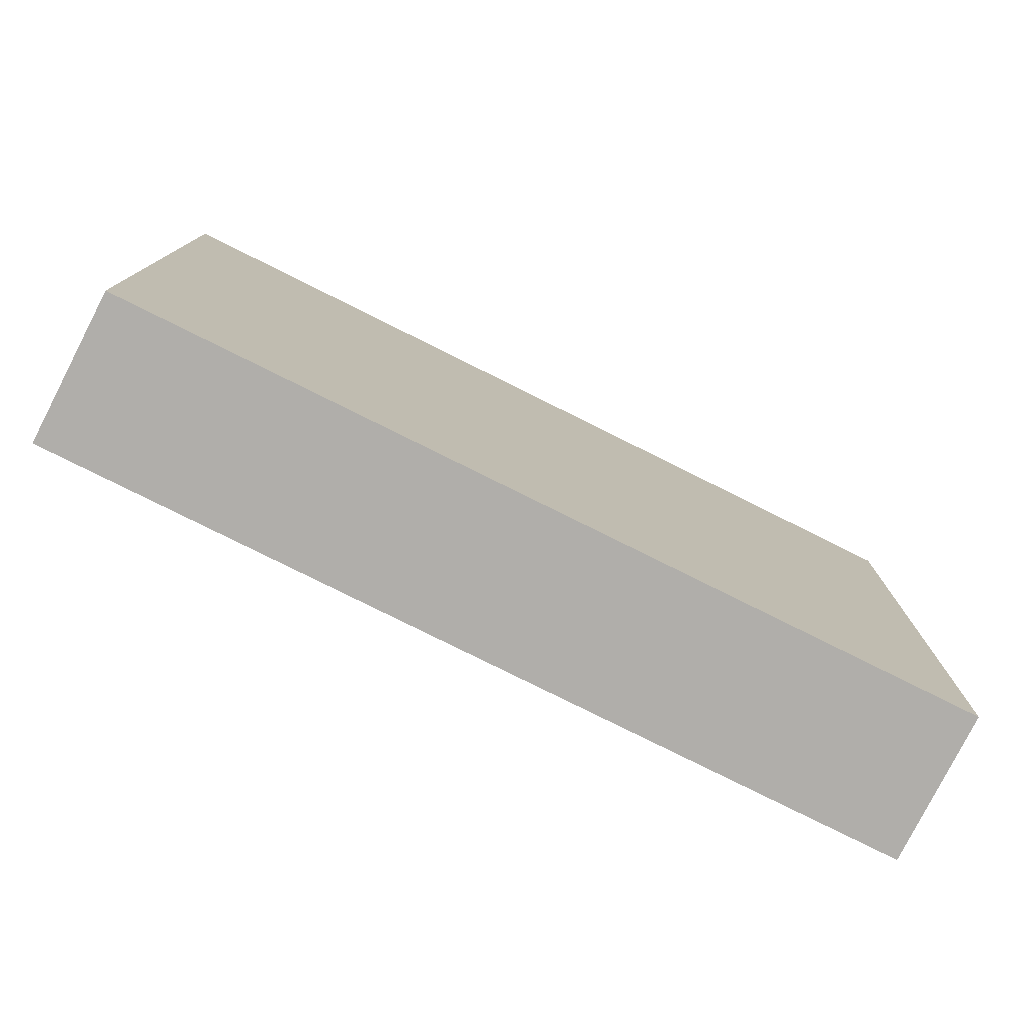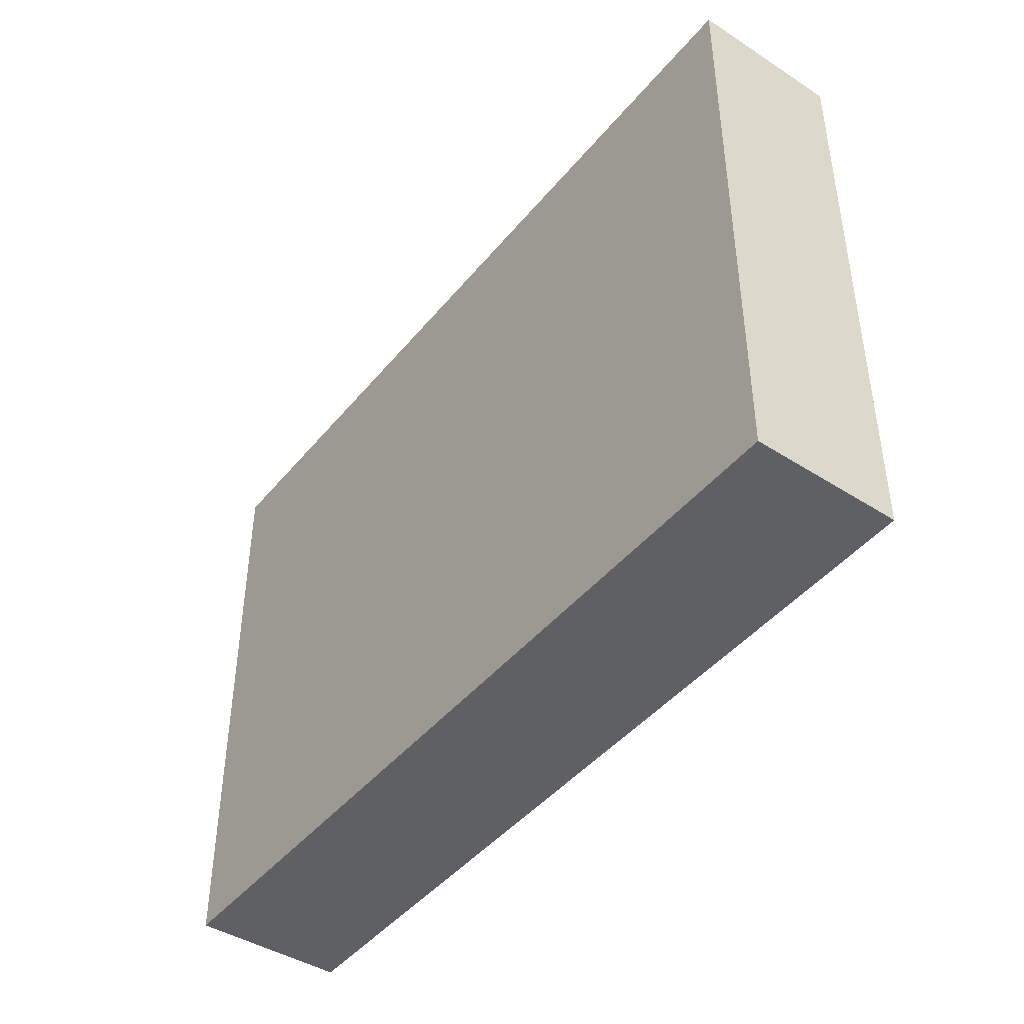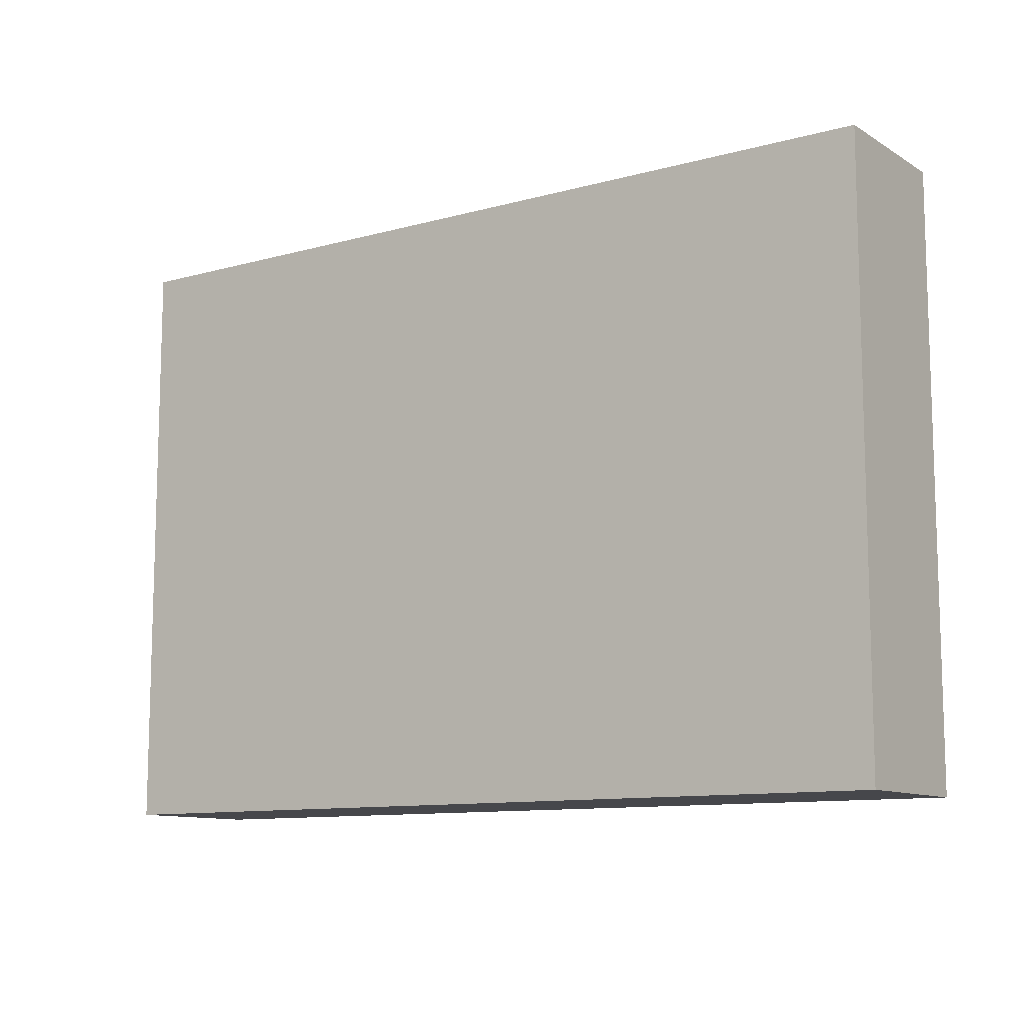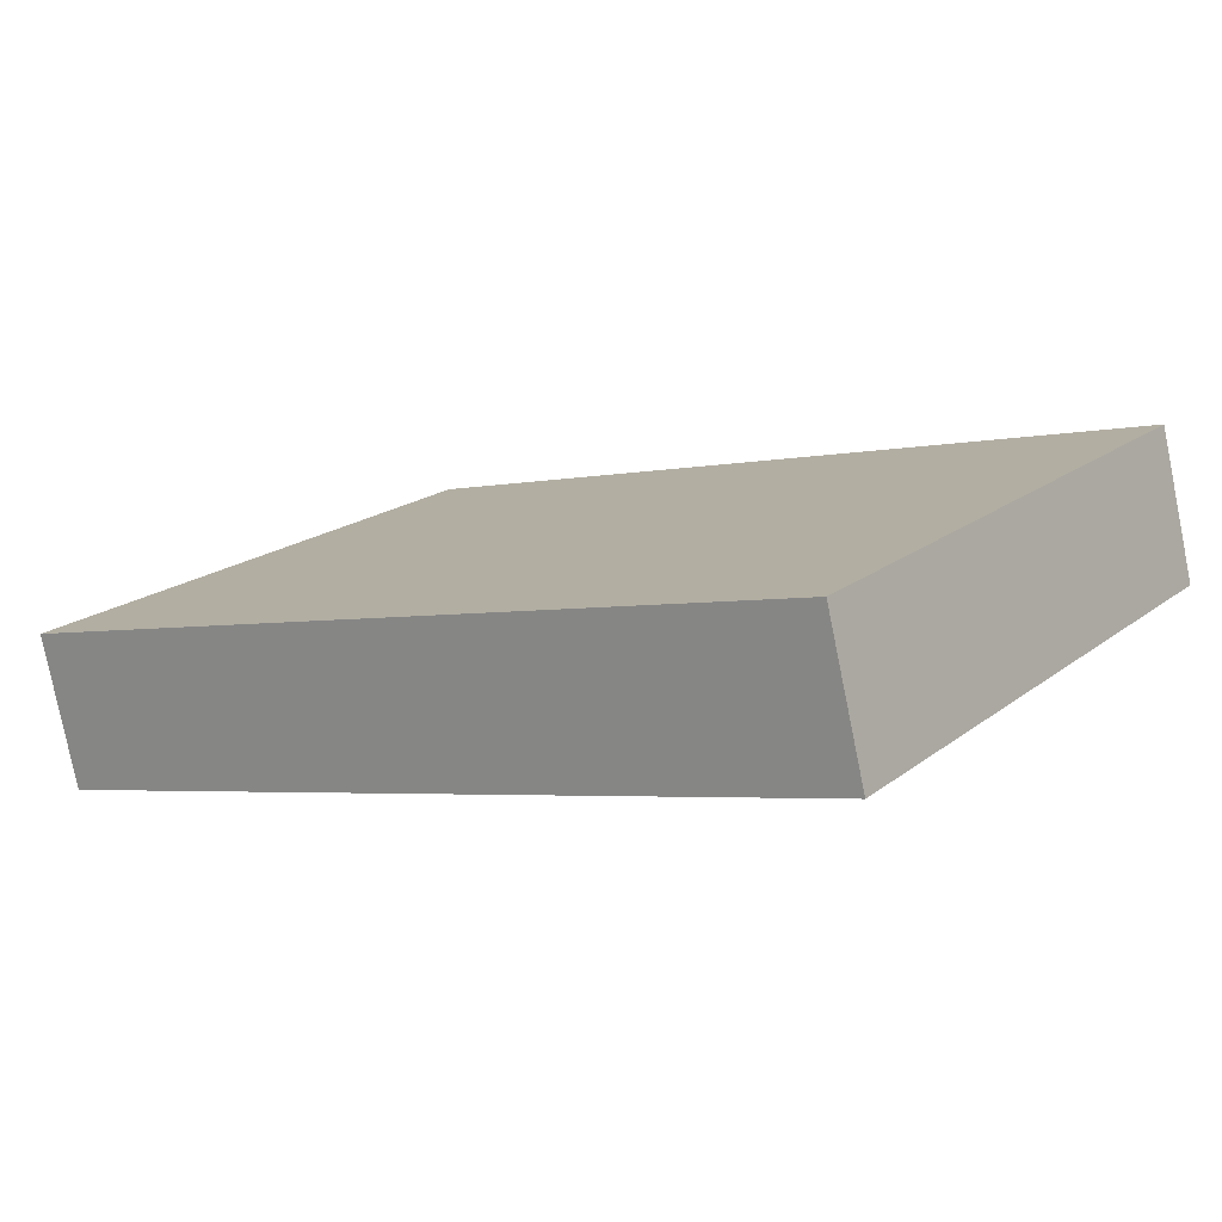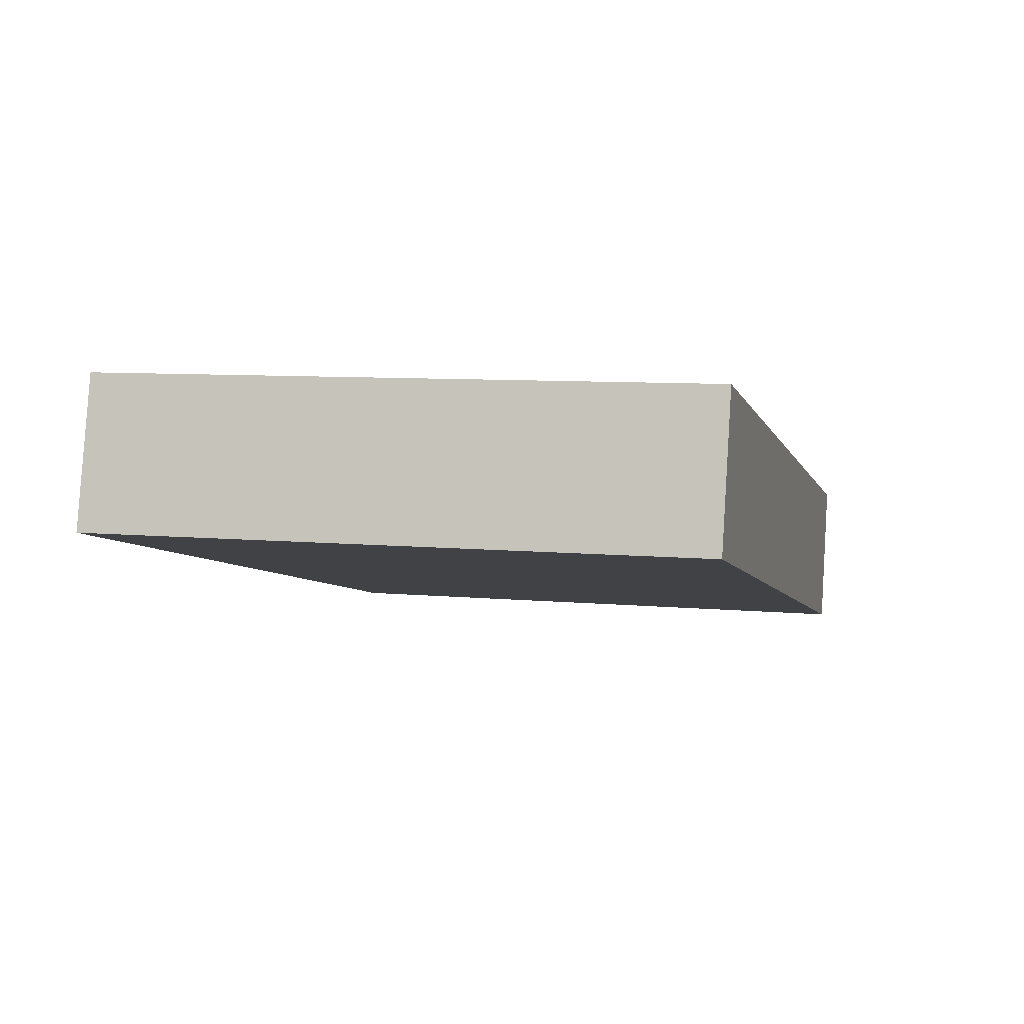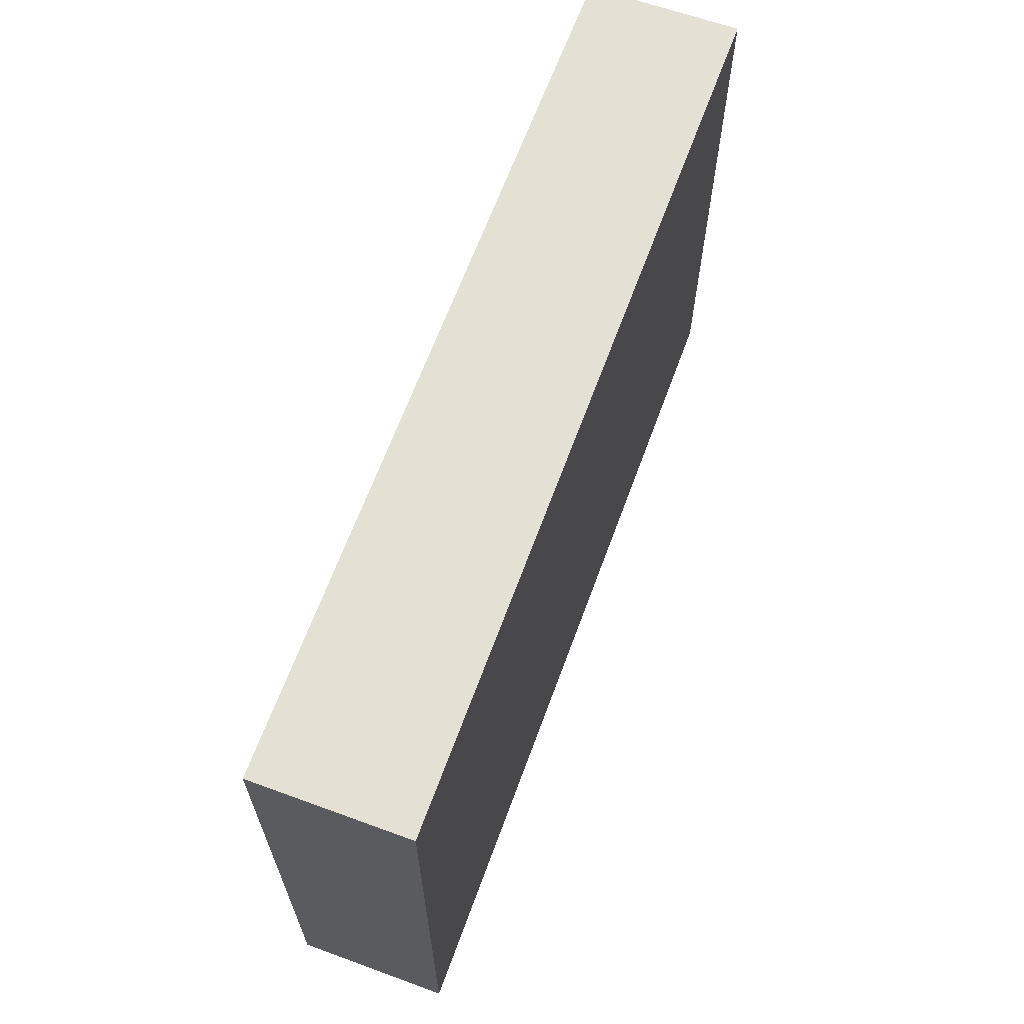
<metadata>
{"format":"obj","ext":"obj","renderer":"f3d","projection":"perspective","resolution":1024,"background":"white","views":[{"elev":-77.8,"azim":-13.1,"up":"+Y"},{"elev":-44.0,"azim":-112.8,"up":"+Y"},{"elev":-10.7,"azim":48.0,"up":"+Y"},{"elev":18.9,"azim":-144.6,"up":"+Z"},{"elev":7.8,"azim":-75.1,"up":"+Z"},{"elev":65.5,"azim":123.7,"up":"+Y"}]}
</metadata>
<code>
v  25.99 18.56 -5.954
v  1.153 18.56 4.506
v  27.02 18.56 -1.651
v  0.052 18.56 0.203
v  25.92 18.56 -6.238
v  0 18.56 1.136e-15
v  1.153 -2.759e-16 4.506
v  27.02 1.011e-16 -1.651
v  25.92 3.82e-16 -6.238
v  25.99 3.646e-16 -5.954
v  0 0 0
v  0.052 -1.243e-17 0.203
g defaultobject
f 1 2 3
f 2 1 4
f 4 1 5
f 4 5 6
f 7 3 2
f 3 7 8
f 8 1 3
f 1 8 5
f 5 8 9
f 9 8 10
f 9 6 5
f 6 9 11
f 4 7 2
f 7 4 6
f 7 6 12
f 12 6 11
f 7 10 8
f 10 7 12
f 10 12 9
f 9 12 11

</code>
